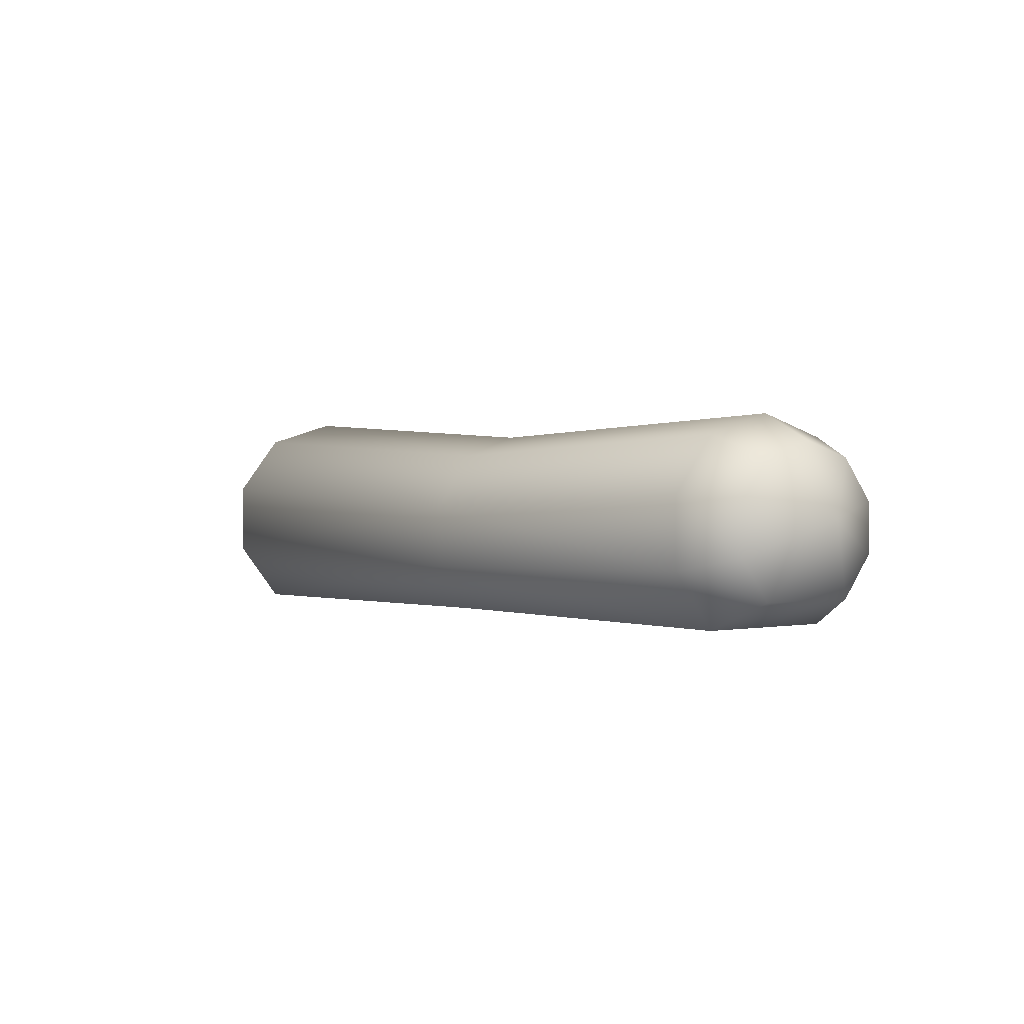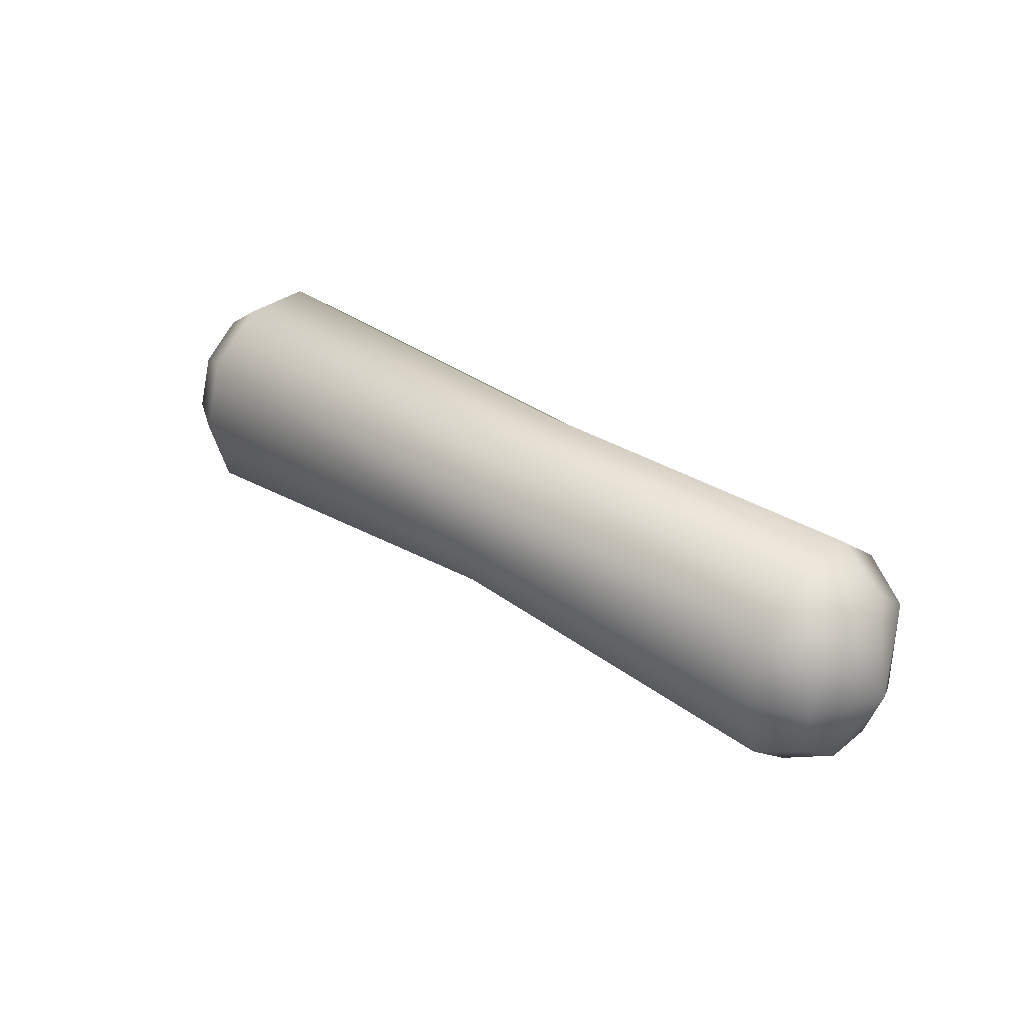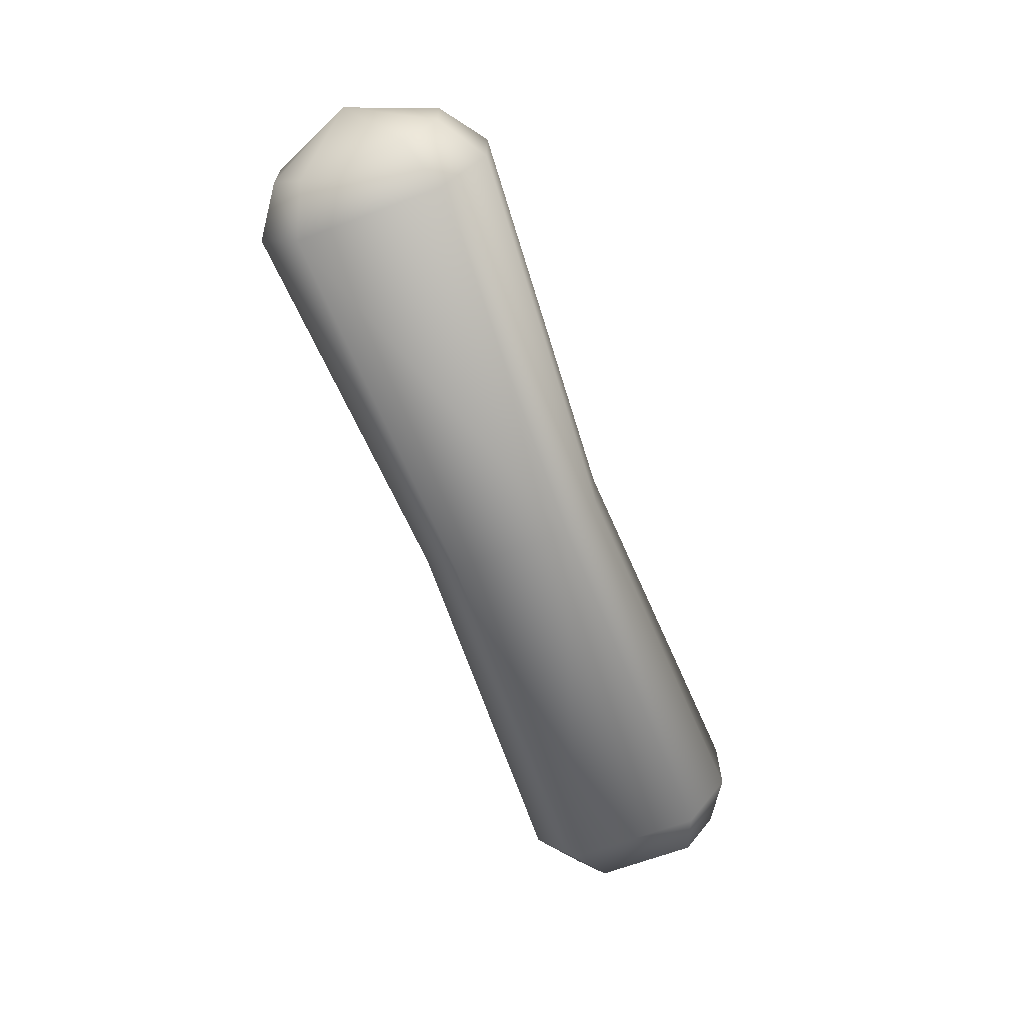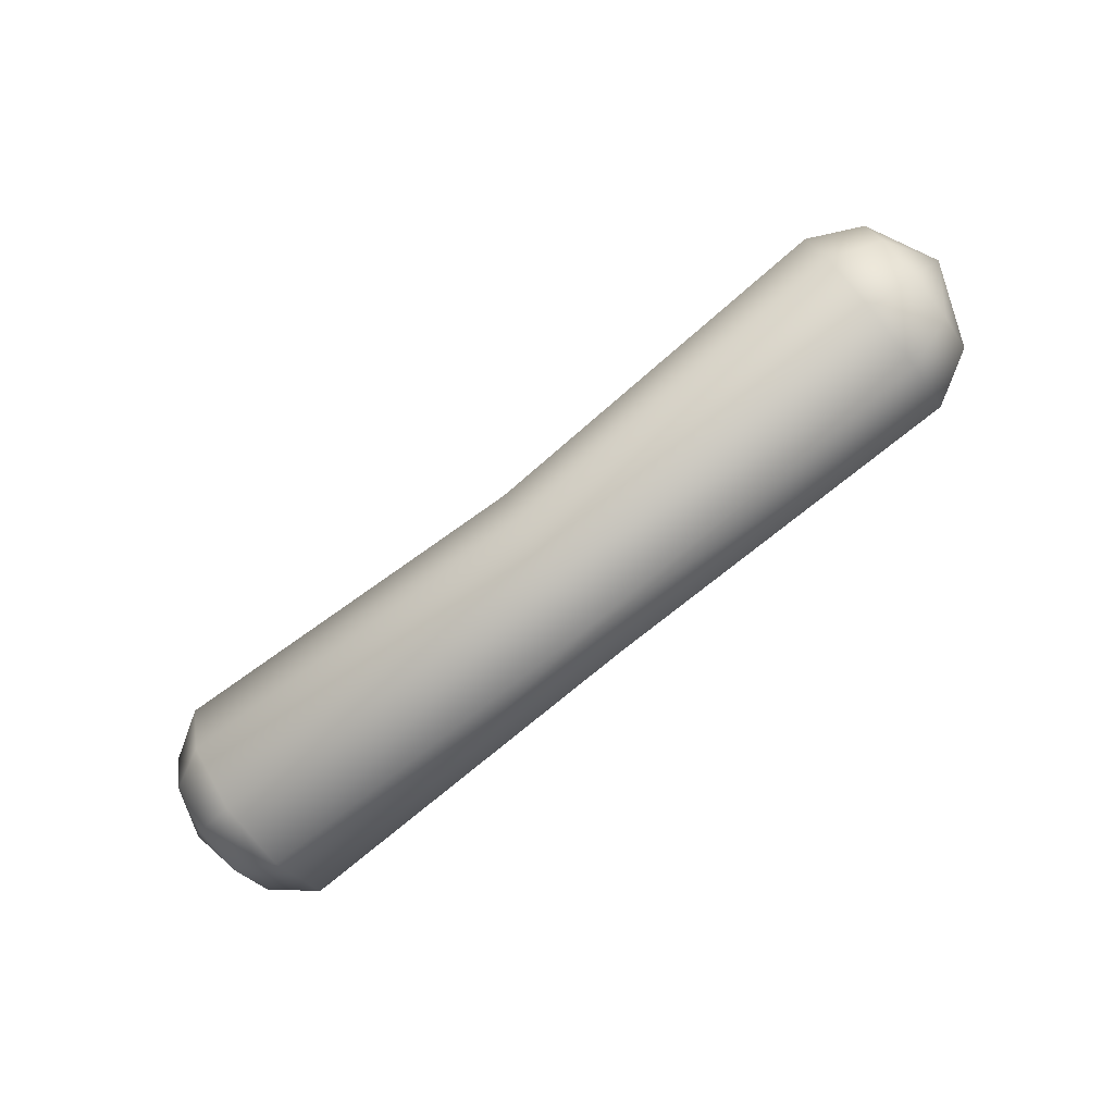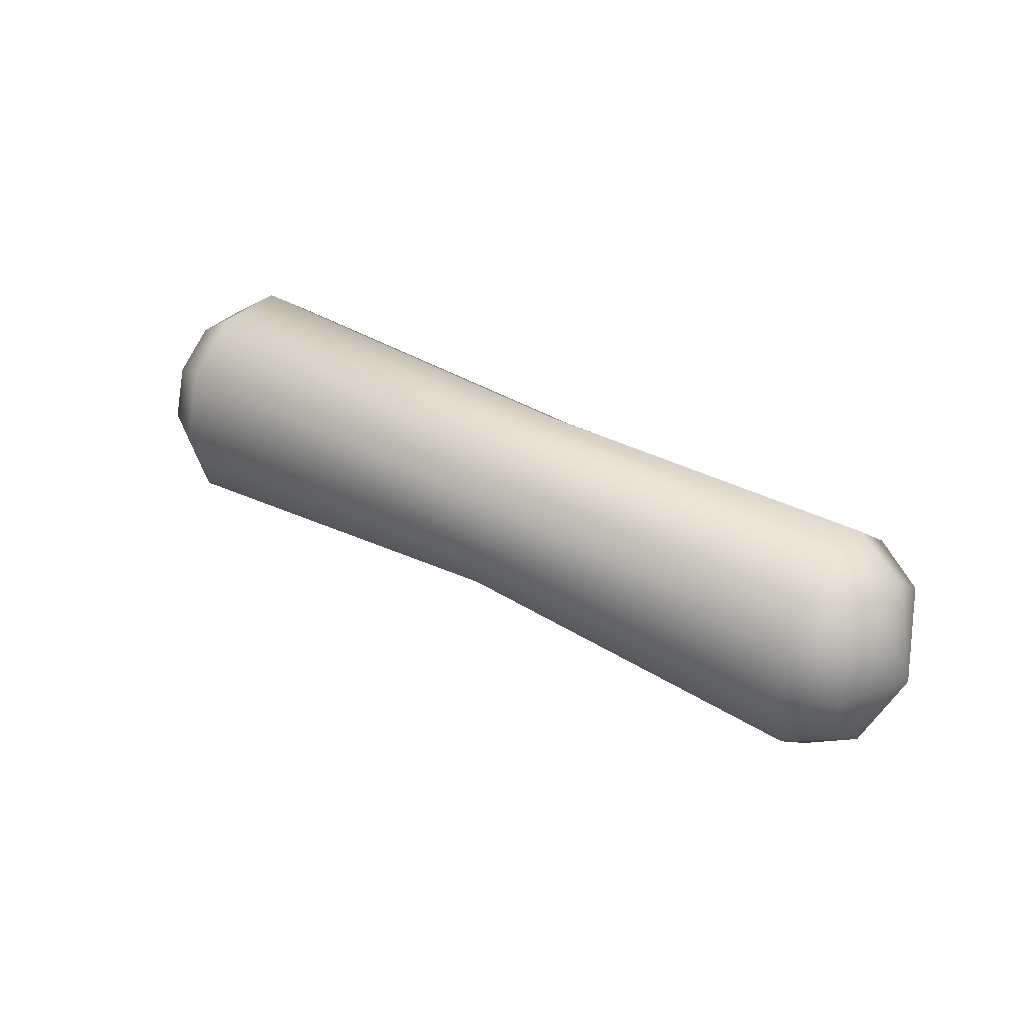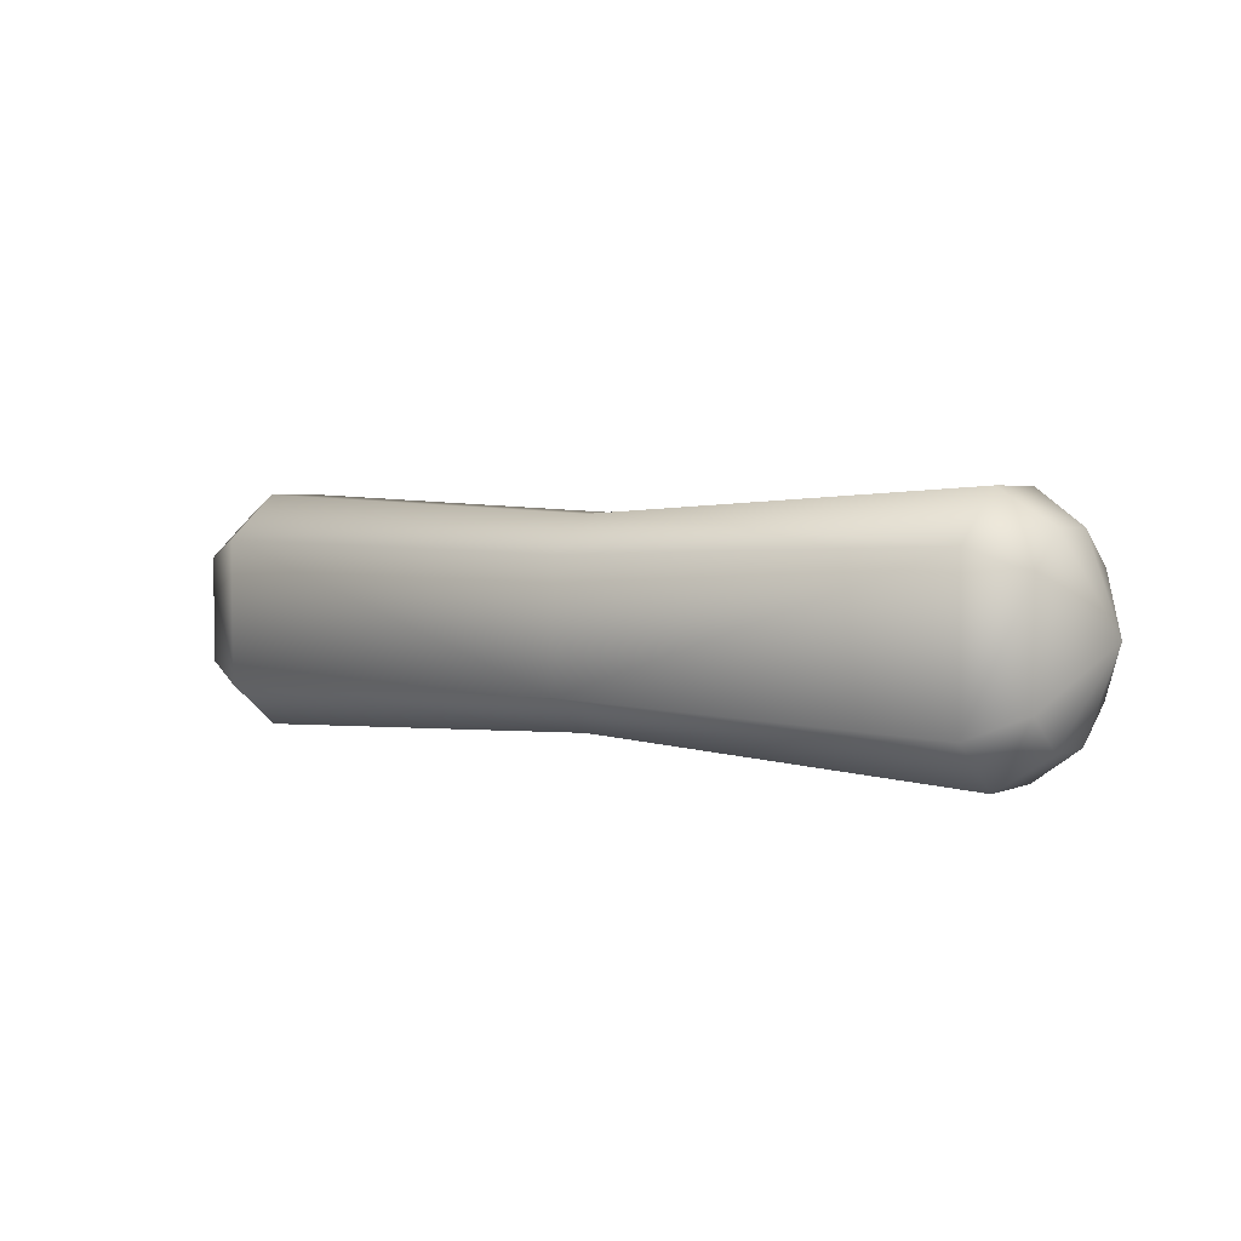
<metadata>
{"format":"obj","ext":"obj","renderer":"f3d","projection":"perspective","resolution":1024,"background":"white","views":[{"elev":0.7,"azim":-127.6,"up":"+Y"},{"elev":33.2,"azim":-137.4,"up":"+Z"},{"elev":-65.4,"azim":110.8,"up":"+Y"},{"elev":-78.5,"azim":-141.3,"up":"+Z"},{"elev":35.5,"azim":-143.3,"up":"+Z"},{"elev":3.4,"azim":35.1,"up":"+Z"}]}
</metadata>
<code>
v 0.0003348 -0.01454 -0.008695
v -0.05418 -0.01454 -0.009823
v -0.05418 -0.01454 0.009823
v 0.0003348 -0.01454 0.008695
v 0.0546 -0.01492 0.01049
v 0.0546 -0.01492 -0.01049
v 0.0613 -0.01074 0.007604
v 0.0613 -0.01074 -0.007604
v -0.05418 -0.01454 -0.009823
v 0.0003348 -0.01454 -0.008695
v 0.0003348 -0.008084 -0.01357
v -0.05418 -0.006812 -0.01589
v -0.0616 -0.01072 -0.007185
v -0.0616 -0.005069 -0.01162
v 0.0546 -0.01492 -0.01049
v 0.0546 -0.006672 -0.01697
v 0.0613 -0.01074 -0.007604
v 0.0613 -0.004766 -0.0123
v -0.05418 -0.006812 -0.01589
v 0.0003348 -0.008084 -0.01357
v 0.0003348 0.0008408 -0.01357
v -0.05418 0.002735 -0.01589
v -0.05418 0.01046 -0.009823
v 0.0003348 0.008564 -0.008384
v -0.0616 0.001914 -0.01162
v -0.0616 0.007563 -0.007185
v -0.0616 -0.005069 -0.01162
v 0.0546 -0.006672 -0.01697
v 0.0546 0.003522 -0.01697
v 0.0546 0.01177 -0.01049
v 0.0613 0.002624 -0.0123
v 0.0613 0.008603 -0.007604
v 0.0613 -0.004766 -0.0123
v -0.05418 0.01341 0
v -0.05418 0.01046 -0.009823
v 0.0003348 0.008564 -0.008384
v 0.0003348 0.01151 0
v -0.0616 0.007563 -0.007185
v -0.0616 0.00972 0
v 0.0546 0.01492 0
v 0.0546 0.01177 -0.01049
v 0.0613 0.008603 -0.007604
v 0.0613 0.01089 0
v -0.05418 0.01046 0.009823
v -0.05418 0.01341 0
v 0.0003348 0.01151 0
v 0.0003348 0.008564 0.008384
v -0.05418 0.002735 0.01589
v 0.0003348 0.0008408 0.01357
v -0.0616 0.007563 0.007185
v -0.0616 0.001914 0.01162
v -0.0616 0.00972 0
v 0.0546 0.01177 0.01049
v 0.0546 0.01492 0
v 0.0546 0.003522 0.01697
v 0.0613 0.008603 0.007604
v 0.0613 0.002624 0.0123
v 0.0613 0.01089 0
v -0.05418 -0.006812 0.01589
v -0.05418 0.002735 0.01589
v 0.0003348 0.0008408 0.01357
v 0.0003348 -0.008084 0.01357
v -0.05418 -0.01454 0.009823
v 0.0003348 -0.01454 0.008695
v -0.0616 -0.005069 0.01162
v -0.0616 -0.01072 0.007185
v -0.0616 0.001914 0.01162
v 0.0546 -0.006672 0.01697
v 0.0546 0.003522 0.01697
v 0.0546 -0.01492 0.01049
v 0.0613 -0.004766 0.0123
v 0.0613 -0.01074 0.007604
v 0.0613 0.002624 0.0123
v -0.05418 -0.01454 -0.009823
v -0.0616 -0.01072 -0.007185
v -0.0616 -0.01072 0.007185
v -0.05418 -0.01454 0.009823
v -0.0616 -0.01072 -0.007185
v -0.06667 -0.0003223 0
v -0.0616 -0.01072 0.007185
v -0.0616 -0.01072 0.007185
v -0.06667 -0.0003223 0
v -0.0616 -0.005069 0.01162
v -0.0616 0.001914 0.01162
v -0.0616 0.007563 0.007185
v -0.0616 0.00972 0
v -0.0616 0.00972 0
v -0.06667 -0.0003223 0
v -0.0616 0.007563 -0.007185
v -0.0616 0.001914 -0.01162
v -0.0616 -0.005069 -0.01162
v -0.0616 -0.01072 -0.007185
v 0.0613 -0.01074 -0.007604
v 0.0613 -0.01074 0.007604
v 0.06667 0.0002576 0
v 0.0613 -0.01074 0.007604
v 0.0613 -0.004766 0.0123
v 0.06667 0.0002576 0
v 0.0613 0.002624 0.0123
v 0.0613 0.008603 0.007604
v 0.0613 0.01089 0
v 0.0613 0.01089 0
v 0.0613 0.008603 -0.007604
v 0.06667 0.0002576 0
v 0.0613 0.002624 -0.0123
v 0.0613 -0.004766 -0.0123
v 0.0613 -0.01074 -0.007604
f 3 2 1
f 4 3 1
f 4 1 5
f 1 6 5
f 7 5 6
f 8 7 6
f 11 10 9
f 12 11 9
f 9 13 12
f 13 14 12
f 10 11 15
f 11 16 15
f 17 15 16
f 18 17 16
f 21 20 19
f 22 21 19
f 21 22 23
f 24 21 23
f 22 25 23
f 25 26 23
f 27 25 22
f 19 27 22
f 20 21 28
f 21 29 28
f 30 29 21
f 24 30 21
f 31 29 30
f 32 31 30
f 33 28 29
f 31 33 29
f 36 35 34
f 37 36 34
f 35 38 34
f 38 39 34
f 37 40 36
f 40 41 36
f 42 41 40
f 43 42 40
f 46 45 44
f 47 46 44
f 47 44 48
f 49 47 48
f 44 50 48
f 50 51 48
f 52 50 44
f 45 52 44
f 47 53 46
f 53 54 46
f 55 53 47
f 49 55 47
f 56 53 55
f 57 56 55
f 58 54 53
f 56 58 53
f 61 60 59
f 62 61 59
f 62 59 63
f 64 62 63
f 59 65 63
f 65 66 63
f 67 65 59
f 60 67 59
f 62 68 61
f 68 69 61
f 70 68 62
f 64 70 62
f 71 68 70
f 72 71 70
f 73 69 68
f 71 73 68
f 76 75 74
f 77 76 74
f 80 79 78
f 83 82 81
f 84 82 83
f 85 82 84
f 86 82 85
f 89 88 87
f 90 88 89
f 91 88 90
f 92 88 91
f 95 94 93
f 98 97 96
f 98 99 97
f 98 100 99
f 98 101 100
f 104 103 102
f 104 105 103
f 104 106 105
f 104 107 106

</code>
